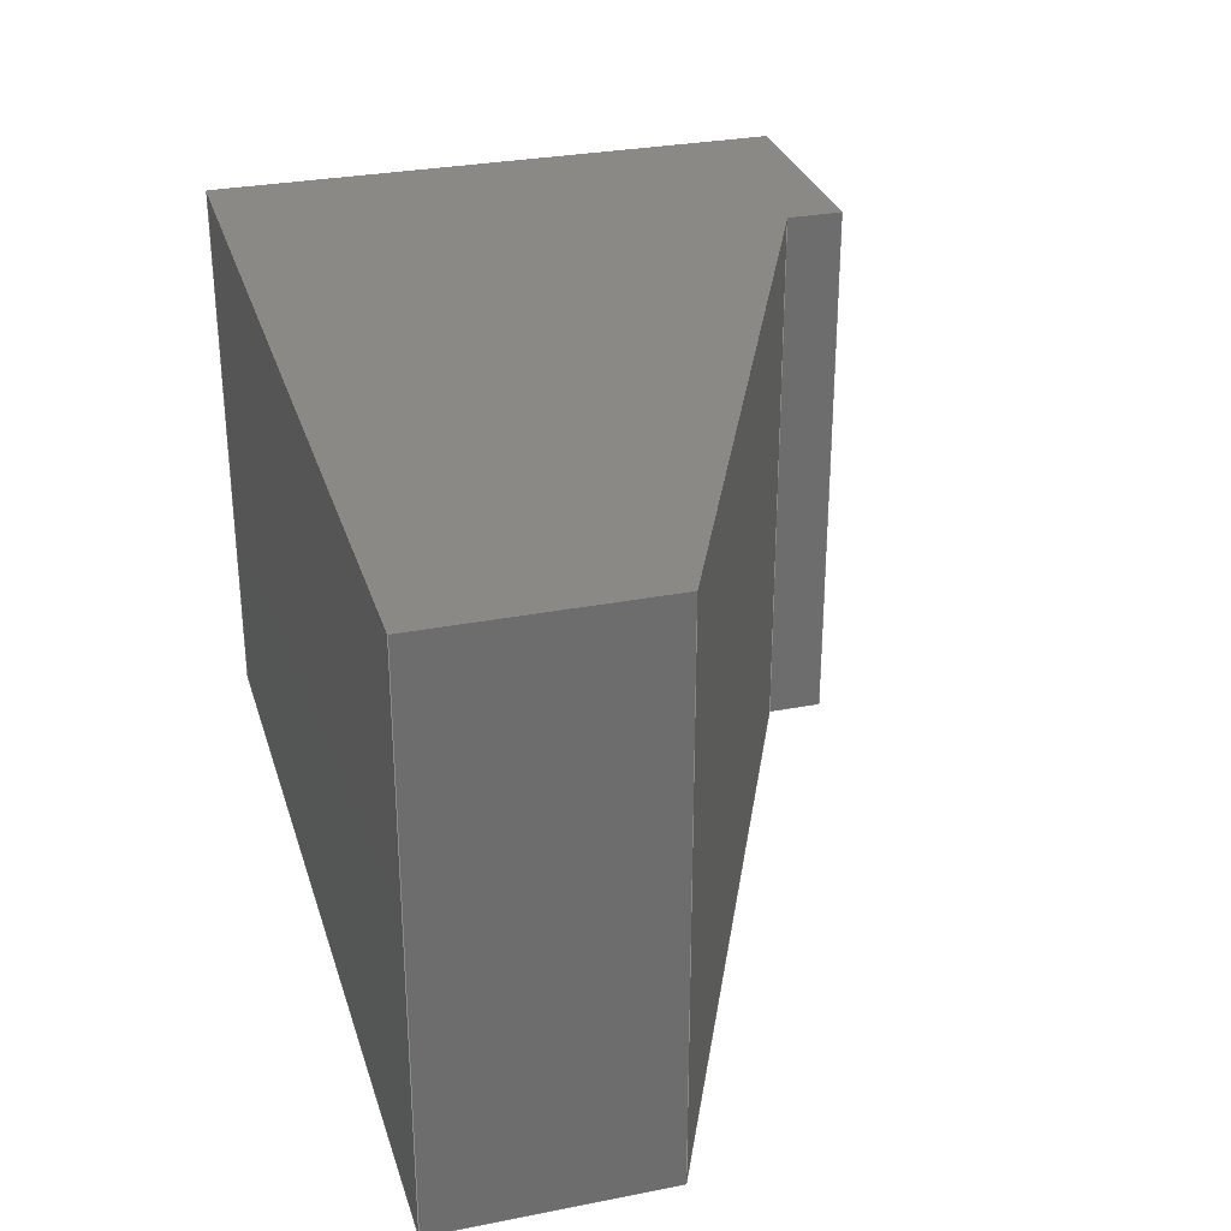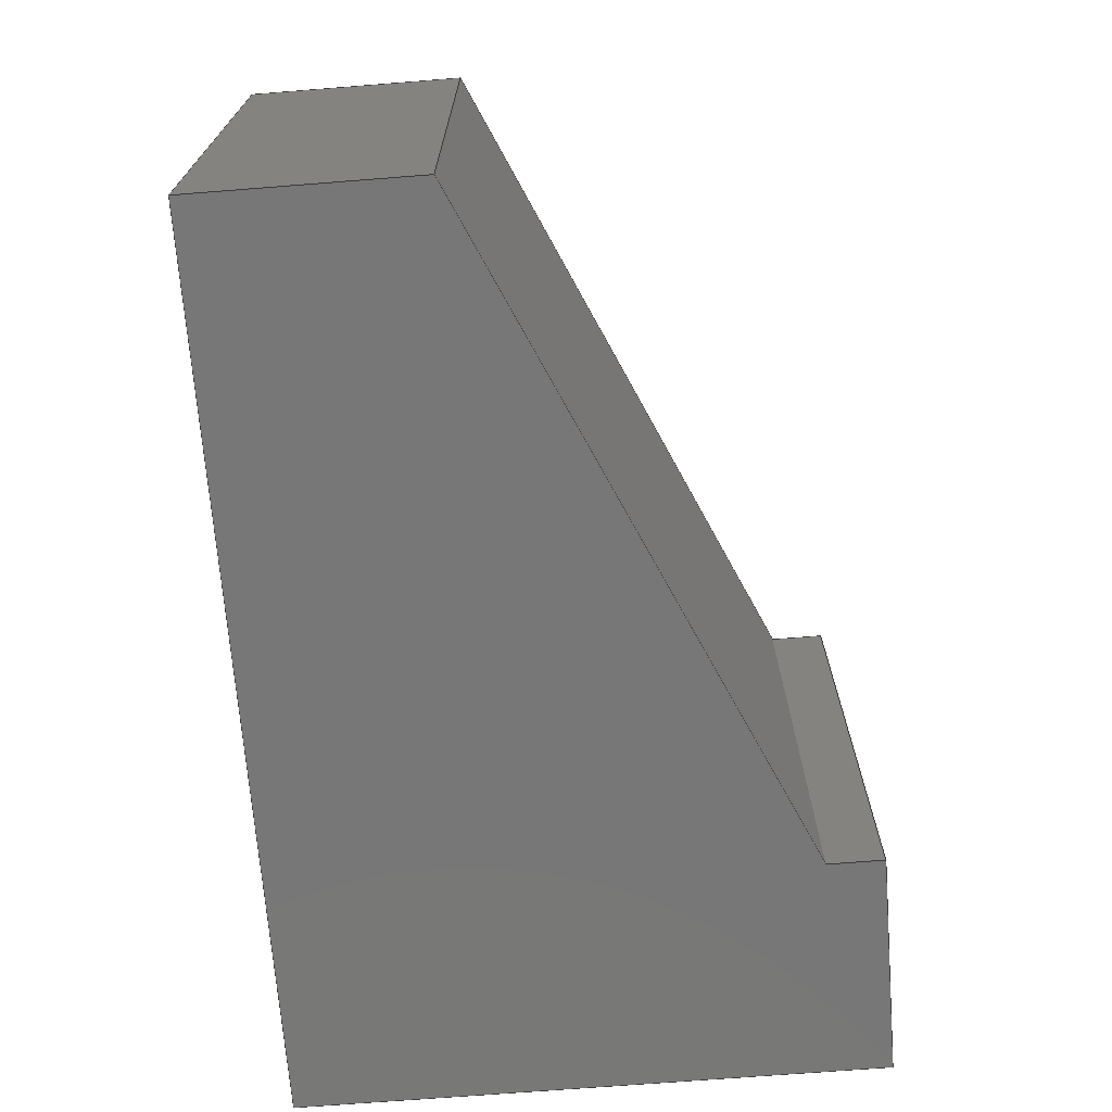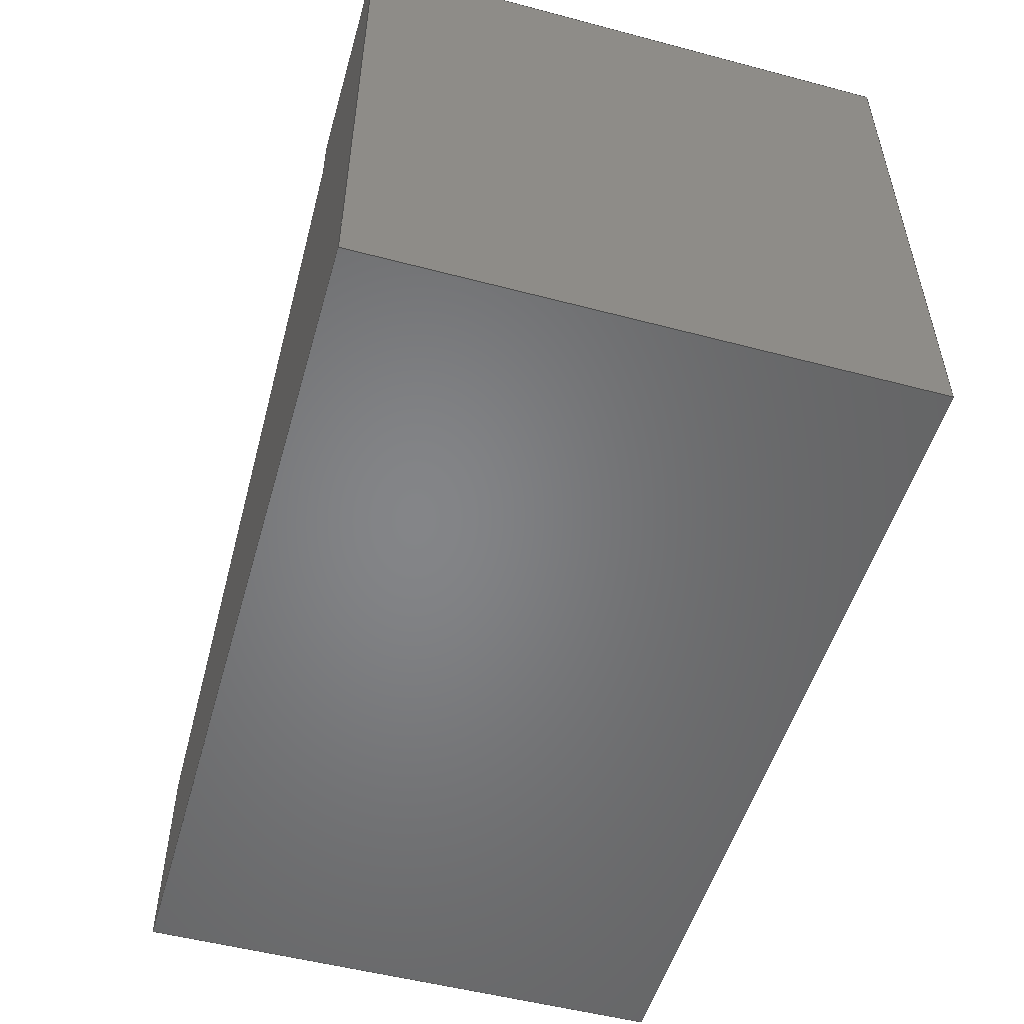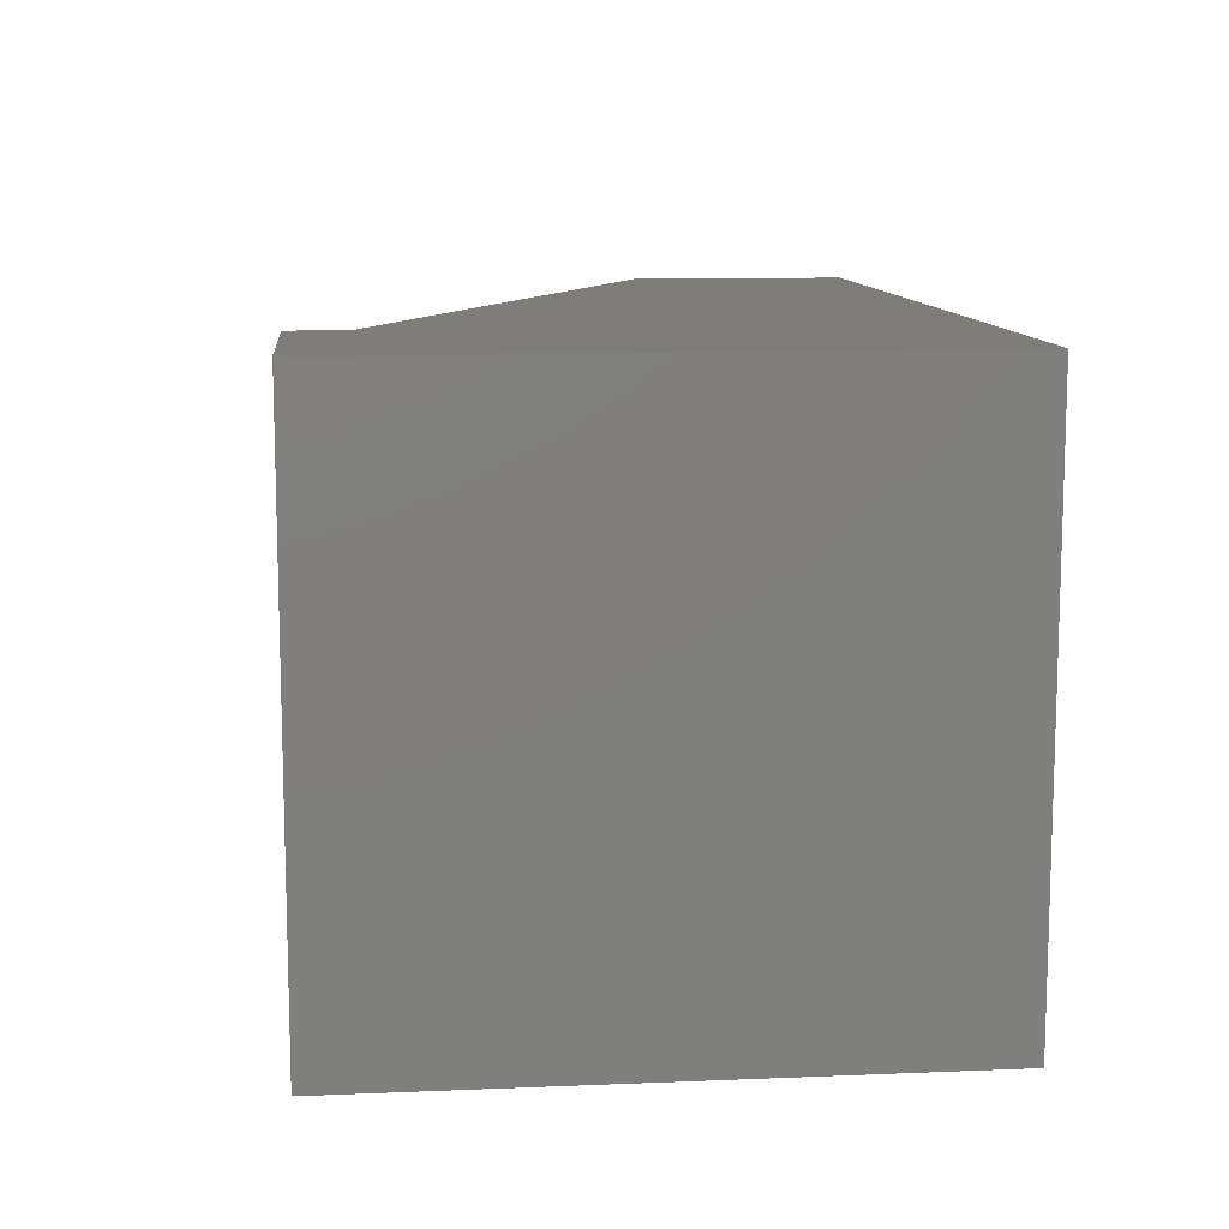
<metadata>
{"format":"step","ext":"step","renderer":"f3d","projection":"perspective","resolution":1024,"background":"white","views":[{"elev":30.0,"azim":74.1,"up":"+Z"},{"elev":-70.1,"azim":94.5,"up":"+Z"},{"elev":-52.3,"azim":-105.9,"up":"+Y"},{"elev":10.9,"azim":-95.8,"up":"+Z"}]}
</metadata>
<code>
ISO-10303-21;
DATA;
#1=MECHANICAL_DESIGN_GEOMETRIC_PRESENTATION_REPRESENTATION('',(#4),#285);
#2=SHAPE_REPRESENTATION_RELATIONSHIP('SRR','None',#292,#3);
#3=ADVANCED_BREP_SHAPE_REPRESENTATION('',(#5),#284);
#4=STYLED_ITEM('',(#301),#5);
#5=MANIFOLD_SOLID_BREP('Body1',#165);
#6=FACE_BOUND('',#32,.T.);
#7=PLANE('',#182);
#8=PLANE('',#183);
#9=PLANE('',#184);
#10=PLANE('',#185);
#11=PLANE('',#186);
#12=PLANE('',#187);
#13=PLANE('',#188);
#14=PLANE('',#189);
#15=PLANE('',#190);
#16=FACE_OUTER_BOUND('',#26,.T.);
#17=FACE_OUTER_BOUND('',#27,.T.);
#18=FACE_OUTER_BOUND('',#28,.T.);
#19=FACE_OUTER_BOUND('',#29,.T.);
#20=FACE_OUTER_BOUND('',#30,.T.);
#21=FACE_OUTER_BOUND('',#31,.T.);
#22=FACE_OUTER_BOUND('',#33,.T.);
#23=FACE_OUTER_BOUND('',#34,.T.);
#24=FACE_OUTER_BOUND('',#35,.T.);
#25=FACE_OUTER_BOUND('',#36,.T.);
#26=EDGE_LOOP('',(#112,#113,#114,#115));
#27=EDGE_LOOP('',(#116));
#28=EDGE_LOOP('',(#117,#118,#119,#120,#121,#122));
#29=EDGE_LOOP('',(#123,#124,#125,#126));
#30=EDGE_LOOP('',(#127,#128,#129,#130));
#31=EDGE_LOOP('',(#131,#132,#133,#134));
#32=EDGE_LOOP('',(#135));
#33=EDGE_LOOP('',(#136,#137,#138,#139));
#34=EDGE_LOOP('',(#140,#141,#142,#143));
#35=EDGE_LOOP('',(#144,#145,#146,#147));
#36=EDGE_LOOP('',(#148,#149,#150,#151,#152,#153));
#37=LINE('',#241,#56);
#38=LINE('',#247,#57);
#39=LINE('',#249,#58);
#40=LINE('',#251,#59);
#41=LINE('',#253,#60);
#42=LINE('',#255,#61);
#43=LINE('',#256,#62);
#44=LINE('',#259,#63);
#45=LINE('',#261,#64);
#46=LINE('',#262,#65);
#47=LINE('',#265,#66);
#48=LINE('',#266,#67);
#49=LINE('',#269,#68);
#50=LINE('',#270,#69);
#51=LINE('',#273,#70);
#52=LINE('',#274,#71);
#53=LINE('',#277,#72);
#54=LINE('',#278,#73);
#55=LINE('',#280,#74);
#56=VECTOR('',#197,0.0281);
#57=VECTOR('',#204,1);
#58=VECTOR('',#205,1);
#59=VECTOR('',#206,1);
#60=VECTOR('',#207,1);
#61=VECTOR('',#208,1);
#62=VECTOR('',#209,1);
#63=VECTOR('',#212,1);
#64=VECTOR('',#213,1);
#65=VECTOR('',#214,1);
#66=VECTOR('',#217,1);
#67=VECTOR('',#218,1);
#68=VECTOR('',#221,1);
#69=VECTOR('',#222,1);
#70=VECTOR('',#225,1);
#71=VECTOR('',#226,1);
#72=VECTOR('',#229,1);
#73=VECTOR('',#230,1);
#74=VECTOR('',#233,1);
#75=CIRCLE('',#180,0.0281);
#76=CIRCLE('',#181,0.0281);
#77=VERTEX_POINT('',#238);
#78=VERTEX_POINT('',#240);
#79=VERTEX_POINT('',#245);
#80=VERTEX_POINT('',#246);
#81=VERTEX_POINT('',#248);
#82=VERTEX_POINT('',#250);
#83=VERTEX_POINT('',#252);
#84=VERTEX_POINT('',#254);
#85=VERTEX_POINT('',#258);
#86=VERTEX_POINT('',#260);
#87=VERTEX_POINT('',#264);
#88=VERTEX_POINT('',#268);
#89=VERTEX_POINT('',#272);
#90=VERTEX_POINT('',#276);
#91=EDGE_CURVE('',#77,#77,#75,.T.);
#92=EDGE_CURVE('',#77,#78,#37,.T.);
#93=EDGE_CURVE('',#78,#78,#76,.T.);
#94=EDGE_CURVE('',#79,#80,#38,.T.);
#95=EDGE_CURVE('',#80,#81,#39,.T.);
#96=EDGE_CURVE('',#81,#82,#40,.T.);
#97=EDGE_CURVE('',#82,#83,#41,.T.);
#98=EDGE_CURVE('',#83,#84,#42,.T.);
#99=EDGE_CURVE('',#84,#79,#43,.T.);
#100=EDGE_CURVE('',#85,#80,#44,.T.);
#101=EDGE_CURVE('',#86,#85,#45,.T.);
#102=EDGE_CURVE('',#81,#86,#46,.T.);
#103=EDGE_CURVE('',#87,#86,#47,.T.);
#104=EDGE_CURVE('',#82,#87,#48,.T.);
#105=EDGE_CURVE('',#88,#87,#49,.T.);
#106=EDGE_CURVE('',#83,#88,#50,.T.);
#107=EDGE_CURVE('',#89,#88,#51,.T.);
#108=EDGE_CURVE('',#84,#89,#52,.T.);
#109=EDGE_CURVE('',#90,#89,#53,.T.);
#110=EDGE_CURVE('',#79,#90,#54,.T.);
#111=EDGE_CURVE('',#85,#90,#55,.T.);
#112=ORIENTED_EDGE('',*,*,#91,.F.);
#113=ORIENTED_EDGE('',*,*,#92,.T.);
#114=ORIENTED_EDGE('',*,*,#93,.T.);
#115=ORIENTED_EDGE('',*,*,#92,.F.);
#116=ORIENTED_EDGE('',*,*,#93,.F.);
#117=ORIENTED_EDGE('',*,*,#94,.T.);
#118=ORIENTED_EDGE('',*,*,#95,.T.);
#119=ORIENTED_EDGE('',*,*,#96,.T.);
#120=ORIENTED_EDGE('',*,*,#97,.T.);
#121=ORIENTED_EDGE('',*,*,#98,.T.);
#122=ORIENTED_EDGE('',*,*,#99,.T.);
#123=ORIENTED_EDGE('',*,*,#100,.F.);
#124=ORIENTED_EDGE('',*,*,#101,.F.);
#125=ORIENTED_EDGE('',*,*,#102,.F.);
#126=ORIENTED_EDGE('',*,*,#95,.F.);
#127=ORIENTED_EDGE('',*,*,#102,.T.);
#128=ORIENTED_EDGE('',*,*,#103,.F.);
#129=ORIENTED_EDGE('',*,*,#104,.F.);
#130=ORIENTED_EDGE('',*,*,#96,.F.);
#131=ORIENTED_EDGE('',*,*,#104,.T.);
#132=ORIENTED_EDGE('',*,*,#105,.F.);
#133=ORIENTED_EDGE('',*,*,#106,.F.);
#134=ORIENTED_EDGE('',*,*,#97,.F.);
#135=ORIENTED_EDGE('',*,*,#91,.T.);
#136=ORIENTED_EDGE('',*,*,#106,.T.);
#137=ORIENTED_EDGE('',*,*,#107,.F.);
#138=ORIENTED_EDGE('',*,*,#108,.F.);
#139=ORIENTED_EDGE('',*,*,#98,.F.);
#140=ORIENTED_EDGE('',*,*,#108,.T.);
#141=ORIENTED_EDGE('',*,*,#109,.F.);
#142=ORIENTED_EDGE('',*,*,#110,.F.);
#143=ORIENTED_EDGE('',*,*,#99,.F.);
#144=ORIENTED_EDGE('',*,*,#110,.T.);
#145=ORIENTED_EDGE('',*,*,#111,.F.);
#146=ORIENTED_EDGE('',*,*,#100,.T.);
#147=ORIENTED_EDGE('',*,*,#94,.F.);
#148=ORIENTED_EDGE('',*,*,#111,.T.);
#149=ORIENTED_EDGE('',*,*,#109,.T.);
#150=ORIENTED_EDGE('',*,*,#107,.T.);
#151=ORIENTED_EDGE('',*,*,#105,.T.);
#152=ORIENTED_EDGE('',*,*,#103,.T.);
#153=ORIENTED_EDGE('',*,*,#101,.T.);
#154=CYLINDRICAL_SURFACE('',#179,0.0281);
#155=ADVANCED_FACE('',(#16),#154,.F.);
#156=ADVANCED_FACE('',(#17),#7,.T.);
#157=ADVANCED_FACE('',(#18),#8,.T.);
#158=ADVANCED_FACE('',(#19),#9,.T.);
#159=ADVANCED_FACE('',(#20),#10,.T.);
#160=ADVANCED_FACE('',(#21,#6),#11,.T.);
#161=ADVANCED_FACE('',(#22),#12,.T.);
#162=ADVANCED_FACE('',(#23),#13,.T.);
#163=ADVANCED_FACE('',(#24),#14,.T.);
#164=ADVANCED_FACE('',(#25),#15,.T.);
#165=CLOSED_SHELL('',(#155,#156,#157,#158,#159,#160,#161,#162,#163,#164));
#166=DERIVED_UNIT_ELEMENT(#168,1);
#167=DERIVED_UNIT_ELEMENT(#287,3);
#168=(
MASS_UNIT()
NAMED_UNIT(*)
SI_UNIT(.KILO.,.GRAM.)
);
#169=DERIVED_UNIT((#166,#167));
#170=MEASURE_REPRESENTATION_ITEM('density measure',
POSITIVE_RATIO_MEASURE(7850),#169);
#171=PROPERTY_DEFINITION_REPRESENTATION(#176,#173);
#172=PROPERTY_DEFINITION_REPRESENTATION(#177,#174);
#173=REPRESENTATION('material name',(#175),#284);
#174=REPRESENTATION('density',(#170),#284);
#175=DESCRIPTIVE_REPRESENTATION_ITEM('Steel','Steel');
#176=PROPERTY_DEFINITION('material property','material name',#294);
#177=PROPERTY_DEFINITION('material property','density of part',#294);
#178=AXIS2_PLACEMENT_3D('placement',#236,#191,#192);
#179=AXIS2_PLACEMENT_3D('',#237,#193,#194);
#180=AXIS2_PLACEMENT_3D('',#239,#195,#196);
#181=AXIS2_PLACEMENT_3D('',#242,#198,#199);
#182=AXIS2_PLACEMENT_3D('',#243,#200,#201);
#183=AXIS2_PLACEMENT_3D('',#244,#202,#203);
#184=AXIS2_PLACEMENT_3D('',#257,#210,#211);
#185=AXIS2_PLACEMENT_3D('',#263,#215,#216);
#186=AXIS2_PLACEMENT_3D('',#267,#219,#220);
#187=AXIS2_PLACEMENT_3D('',#271,#223,#224);
#188=AXIS2_PLACEMENT_3D('',#275,#227,#228);
#189=AXIS2_PLACEMENT_3D('',#279,#231,#232);
#190=AXIS2_PLACEMENT_3D('',#281,#234,#235);
#191=DIRECTION('axis',(0,0,1));
#192=DIRECTION('refdir',(1,0,0));
#193=DIRECTION('center_axis',(0,-1,0));
#194=DIRECTION('ref_axis',(-1,0,0));
#195=DIRECTION('center_axis',(0,-1,0));
#196=DIRECTION('ref_axis',(-1,0,0));
#197=DIRECTION('',(0,-1,0));
#198=DIRECTION('center_axis',(0,-1,0));
#199=DIRECTION('ref_axis',(-1,0,0));
#200=DIRECTION('center_axis',(0,1,0));
#201=DIRECTION('ref_axis',(-1,0,0));
#202=DIRECTION('center_axis',(0,0,-1));
#203=DIRECTION('ref_axis',(-1,0,0));
#204=DIRECTION('',(0,-1,0));
#205=DIRECTION('',(-1,6.123e-17,0));
#206=DIRECTION('',(0,1,0));
#207=DIRECTION('',(1,0,0));
#208=DIRECTION('',(0,-1,0));
#209=DIRECTION('',(0.9119,-0.4104,0));
#210=DIRECTION('center_axis',(-6.123e-17,-1,0));
#211=DIRECTION('ref_axis',(1,-6.123e-17,0));
#212=DIRECTION('',(0,0,-1));
#213=DIRECTION('',(1,-6.123e-17,0));
#214=DIRECTION('',(0,0,1));
#215=DIRECTION('center_axis',(-1,0,0));
#216=DIRECTION('ref_axis',(0,-1,0));
#217=DIRECTION('',(0,-1,0));
#218=DIRECTION('',(0,0,1));
#219=DIRECTION('center_axis',(0,1,0));
#220=DIRECTION('ref_axis',(-1,0,0));
#221=DIRECTION('',(-1,0,0));
#222=DIRECTION('',(0,0,1));
#223=DIRECTION('center_axis',(1,0,0));
#224=DIRECTION('ref_axis',(0,1,0));
#225=DIRECTION('',(0,1,0));
#226=DIRECTION('',(0,0,1));
#227=DIRECTION('center_axis',(0.4104,0.9119,0));
#228=DIRECTION('ref_axis',(-0.9119,0.4104,0));
#229=DIRECTION('',(-0.9119,0.4104,0));
#230=DIRECTION('',(0,0,1));
#231=DIRECTION('center_axis',(1,0,0));
#232=DIRECTION('ref_axis',(0,1,0));
#233=DIRECTION('',(0,1,0));
#234=DIRECTION('center_axis',(0,0,1));
#235=DIRECTION('ref_axis',(1,0,0));
#236=CARTESIAN_POINT('',(0,0,0));
#237=CARTESIAN_POINT('Origin',(0.05,0.26,0));
#238=CARTESIAN_POINT('',(0.0781,0.26,-3.441e-18));
#239=CARTESIAN_POINT('Origin',(0.05,0.26,0));
#240=CARTESIAN_POINT('',(0.0781,0.11,-3.441e-18));
#241=CARTESIAN_POINT('',(0.0781,0.26,3.441e-18));
#242=CARTESIAN_POINT('Origin',(0.05,0.11,0));
#243=CARTESIAN_POINT('Origin',(0.05,0.11,0));
#244=CARTESIAN_POINT('Origin',(0.2,0.13,-0.125));
#245=CARTESIAN_POINT('',(0.4,0.1,-0.125));
#246=CARTESIAN_POINT('',(0.4,-2.776e-17,-0.125));
#247=CARTESIAN_POINT('',(0.4,0.1,-0.125));
#248=CARTESIAN_POINT('',(0,0,-0.125));
#249=CARTESIAN_POINT('',(0.4,-2.449e-17,-0.125));
#250=CARTESIAN_POINT('',(0,0.26,-0.125));
#251=CARTESIAN_POINT('',(0,0,-0.125));
#252=CARTESIAN_POINT('',(0.1,0.26,-0.125));
#253=CARTESIAN_POINT('',(0,0.26,-0.125));
#254=CARTESIAN_POINT('',(0.1,0.235,-0.125));
#255=CARTESIAN_POINT('',(0.1,0.26,-0.125));
#256=CARTESIAN_POINT('',(0.1,0.235,-0.125));
#257=CARTESIAN_POINT('Origin',(0,0,0));
#258=CARTESIAN_POINT('',(0.4,-2.776e-17,0.125));
#259=CARTESIAN_POINT('',(0.4,-2.449e-17,0));
#260=CARTESIAN_POINT('',(0,0,0.125));
#261=CARTESIAN_POINT('',(0.4,-2.449e-17,0.125));
#262=CARTESIAN_POINT('',(0,0,0));
#263=CARTESIAN_POINT('Origin',(0,0.26,0));
#264=CARTESIAN_POINT('',(0,0.26,0.125));
#265=CARTESIAN_POINT('',(0,0,0.125));
#266=CARTESIAN_POINT('',(0,0.26,0));
#267=CARTESIAN_POINT('Origin',(0.1,0.26,0));
#268=CARTESIAN_POINT('',(0.1,0.26,0.125));
#269=CARTESIAN_POINT('',(0,0.26,0.125));
#270=CARTESIAN_POINT('',(0.1,0.26,0));
#271=CARTESIAN_POINT('Origin',(0.1,0.235,0));
#272=CARTESIAN_POINT('',(0.1,0.235,0.125));
#273=CARTESIAN_POINT('',(0.1,0.26,0.125));
#274=CARTESIAN_POINT('',(0.1,0.235,0));
#275=CARTESIAN_POINT('Origin',(0.4,0.1,0));
#276=CARTESIAN_POINT('',(0.4,0.1,0.125));
#277=CARTESIAN_POINT('',(0.1,0.235,0.125));
#278=CARTESIAN_POINT('',(0.4,0.1,0));
#279=CARTESIAN_POINT('Origin',(0.4,-2.776e-17,0));
#280=CARTESIAN_POINT('',(0.4,0.1,0.125));
#281=CARTESIAN_POINT('Origin',(0.2,0.13,0.125));
#282=UNCERTAINTY_MEASURE_WITH_UNIT(LENGTH_MEASURE(0.001),#286,
'DISTANCE_ACCURACY_VALUE',
'Maximum model space distance between geometric entities at asserted c
onnectivities');
#283=UNCERTAINTY_MEASURE_WITH_UNIT(LENGTH_MEASURE(0.001),#286,
'DISTANCE_ACCURACY_VALUE',
'Maximum model space distance between geometric entities at asserted c
onnectivities');
#284=(
GEOMETRIC_REPRESENTATION_CONTEXT(3)
GLOBAL_UNCERTAINTY_ASSIGNED_CONTEXT((#282))
GLOBAL_UNIT_ASSIGNED_CONTEXT((#286,#288,#289))
REPRESENTATION_CONTEXT('','3D')
);
#285=(
GEOMETRIC_REPRESENTATION_CONTEXT(3)
GLOBAL_UNCERTAINTY_ASSIGNED_CONTEXT((#283))
GLOBAL_UNIT_ASSIGNED_CONTEXT((#286,#288,#289))
REPRESENTATION_CONTEXT('','3D')
);
#286=(
LENGTH_UNIT()
NAMED_UNIT(*)
SI_UNIT(.CENTI.,.METRE.)
);
#287=(
LENGTH_UNIT()
NAMED_UNIT(*)
SI_UNIT($,.METRE.)
);
#288=(
NAMED_UNIT(*)
PLANE_ANGLE_UNIT()
SI_UNIT($,.RADIAN.)
);
#289=(
NAMED_UNIT(*)
SI_UNIT($,.STERADIAN.)
SOLID_ANGLE_UNIT()
);
#290=SHAPE_DEFINITION_REPRESENTATION(#291,#292);
#291=PRODUCT_DEFINITION_SHAPE('',$,#294);
#292=SHAPE_REPRESENTATION('',(#178),#284);
#293=PRODUCT_DEFINITION_CONTEXT('part definition',#298,'design');
#294=PRODUCT_DEFINITION('Untitled','Untitled',#295,#293);
#295=PRODUCT_DEFINITION_FORMATION('',$,#300);
#296=PRODUCT_RELATED_PRODUCT_CATEGORY('Untitled','Untitled',(#300));
#297=APPLICATION_PROTOCOL_DEFINITION('international standard',
'automotive_design',2009,#298);
#298=APPLICATION_CONTEXT(
'Core Data for Automotive Mechanical Design Process');
#299=PRODUCT_CONTEXT('part definition',#298,'mechanical');
#300=PRODUCT('Untitled','Untitled',$,(#299));
#301=PRESENTATION_STYLE_ASSIGNMENT((#302));
#302=SURFACE_STYLE_USAGE(.BOTH.,#303);
#303=SURFACE_SIDE_STYLE('',(#304));
#304=SURFACE_STYLE_FILL_AREA(#305);
#305=FILL_AREA_STYLE('Steel - Satin',(#306));
#306=FILL_AREA_STYLE_COLOUR('Steel - Satin',#307);
#307=COLOUR_RGB('Steel - Satin',0.6275,0.6275,0.6275);
ENDSEC;
END-ISO-10303-21;

</code>
